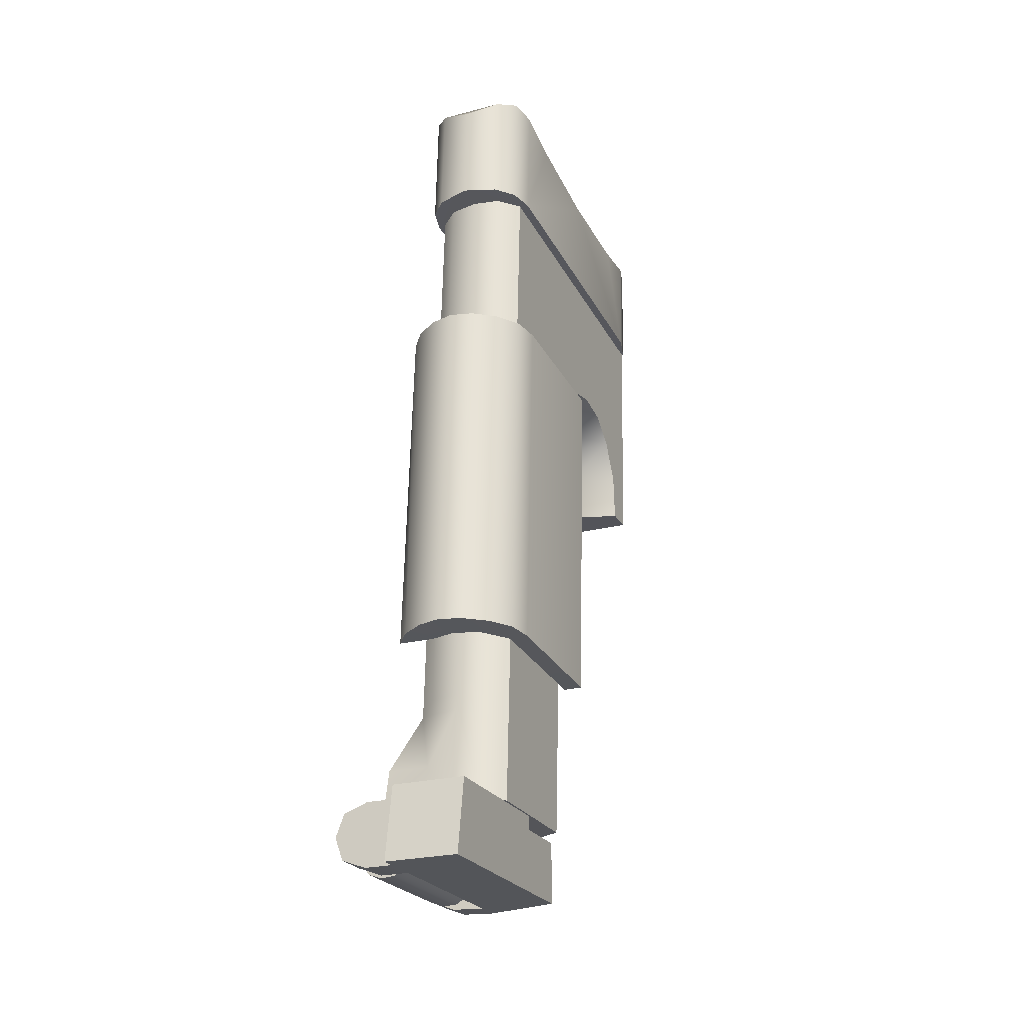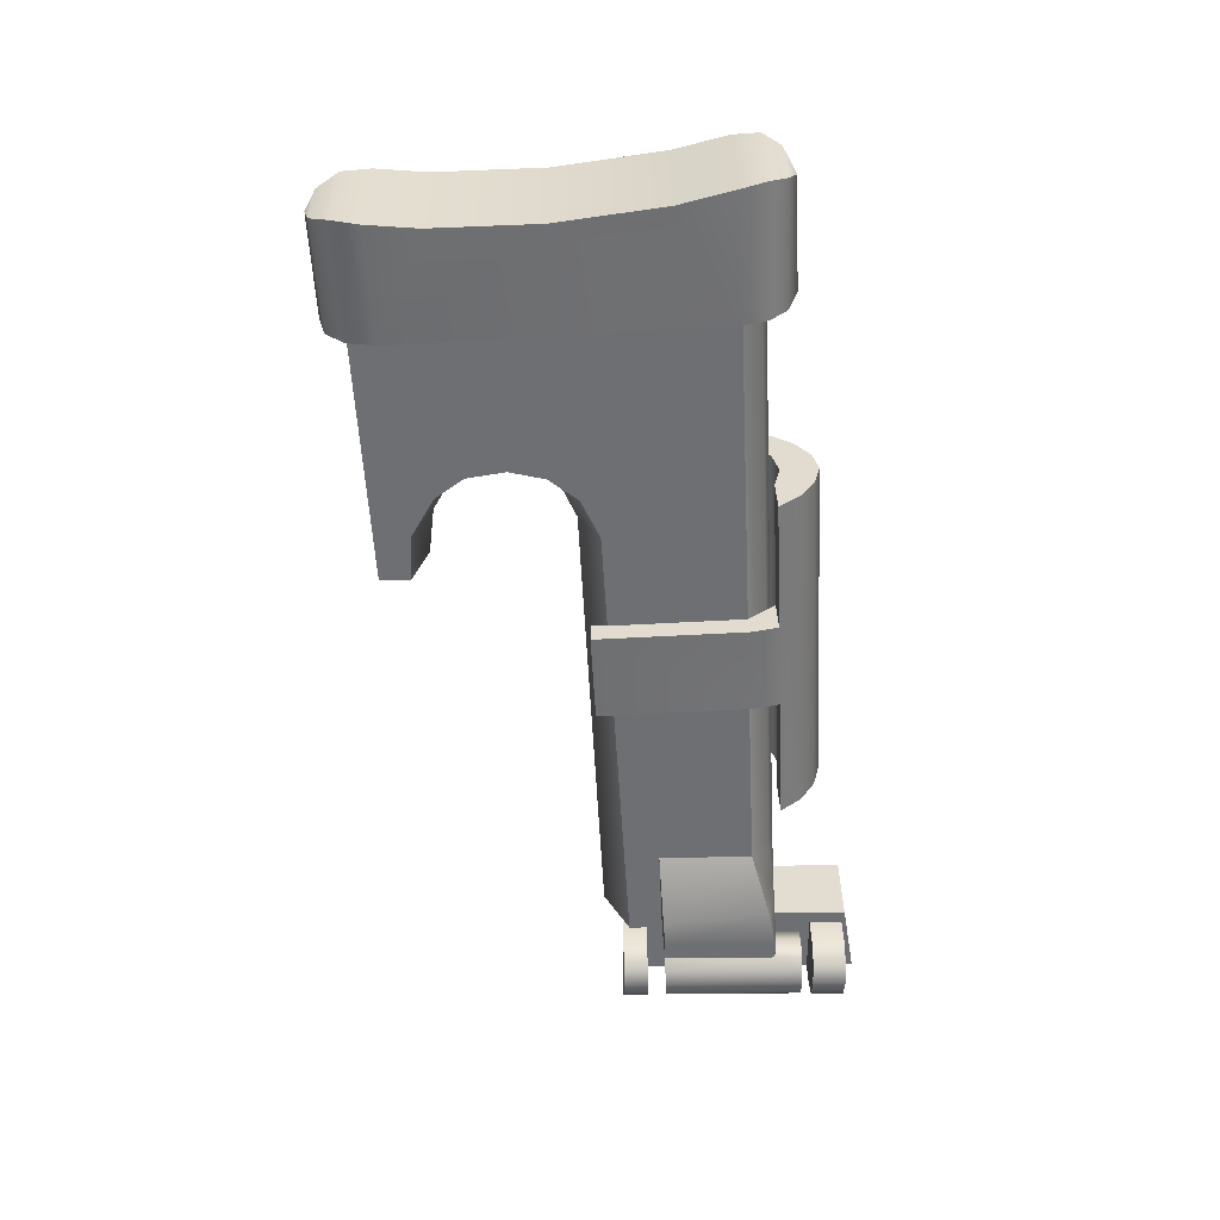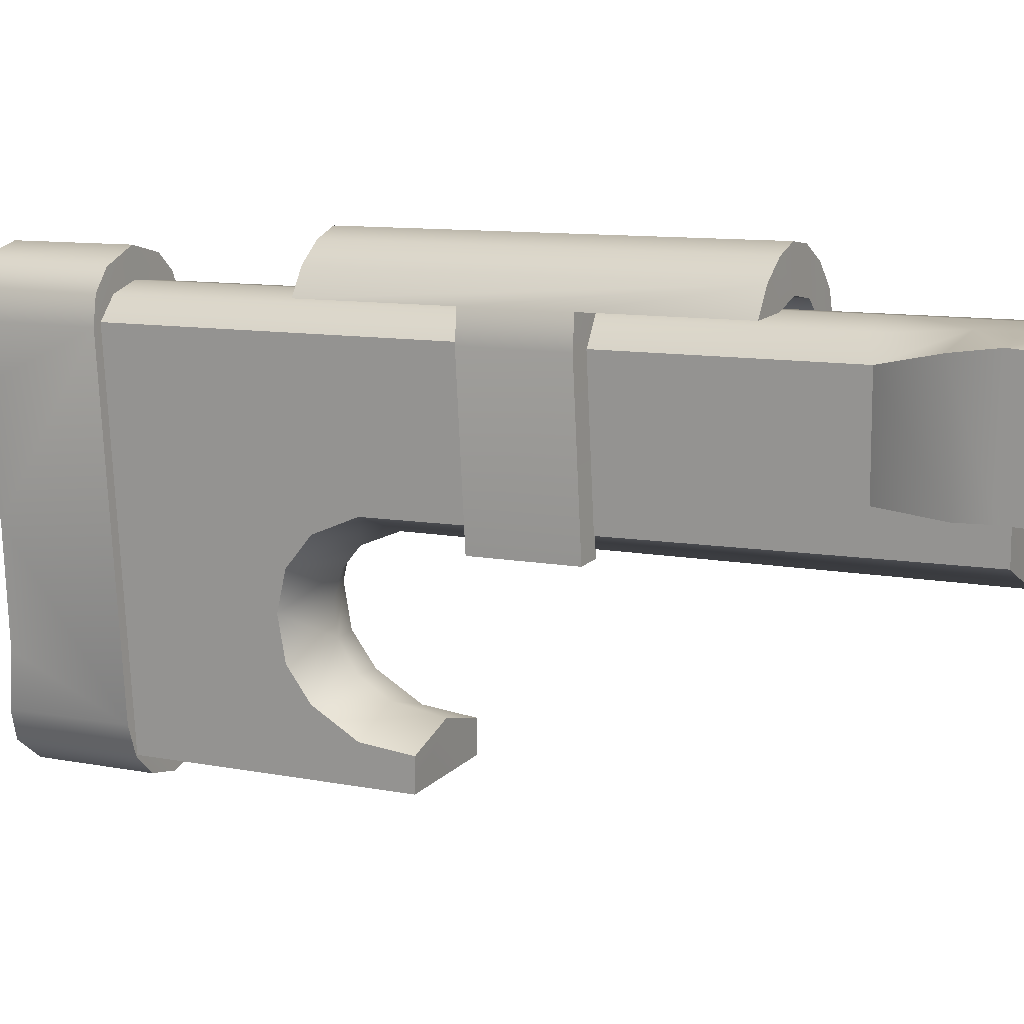
<metadata>
{"format":"obj","ext":"obj","renderer":"f3d","projection":"perspective","resolution":1024,"background":"white","views":[{"elev":-24.4,"azim":23.2,"up":"+Y"},{"elev":35.4,"azim":-90.6,"up":"+Y"},{"elev":15.5,"azim":-62.0,"up":"+Z"}]}
</metadata>
<code>
g stock_sa58_ds_arms_para_spr_stock_LOD1
v -0.001219 0.02072 -0.04168
v 0.01201 0.02062 -0.03441
v 0.01201 0.1568 -0.04243
v -0.001219 0.1547 -0.04846
v 0.01201 0.168 -0.04771
v -0.001219 0.1643 -0.0528
v -0.01445 0.02062 -0.03441
v -0.01445 0.1568 -0.04243
v -0.01445 0.168 -0.04771
v -0.01445 0.1745 -0.05583
v -0.001219 0.1691 -0.05876
v -0.01445 0.1767 -0.06578
v -0.001219 0.1712 -0.06578
v -0.001219 0.1702 -0.07392
v -0.01445 0.1748 -0.0765
v -0.01445 0.1689 -0.08441
v -0.001219 0.1655 -0.08129
v -0.001219 0.1576 -0.08581
v -0.01445 0.1576 -0.09069
v -0.001219 0.1441 -0.08735
v -0.01445 0.1442 -0.09148
v 0.01201 0.1689 -0.08441
v 0.01201 0.1748 -0.0765
v 0.01201 0.1767 -0.06578
v 0.01201 0.1745 -0.05583
v 0.01201 0.1576 -0.09069
v 0.01201 0.1442 -0.09148
v 0.01201 0.02062 -0.03441
v 0.01201 0.02097 0.001649
v 0.01201 0.219 -0.008491
v 0.01201 0.1568 -0.04243
v 0.01201 0.168 -0.04771
v 0.01201 0.1745 -0.05583
v 0.01201 0.1767 -0.06578
v 0.01201 0.2138 -0.1032
v 0.01201 0.1748 -0.0765
v 0.01201 0.1689 -0.08441
v 0.01201 0.1576 -0.09069
v 0.01201 0.1443 -0.09983
v 0.01201 0.1442 -0.09148
v -0.001219 0.02072 -0.04168
v -0.01445 0.02062 -0.03441
v -0.01445 0.02071 -0.02493
v -0.009049 0.02075 -0.0247
v -0.009111 0.02097 0.008064
v -0.001219 0.02097 0.008304
v 0.01201 0.02062 -0.03441
v 0.01201 0.02097 0.001649
v 0.006552 0.02097 0.007049
v -0.01445 0.1442 -0.09983
v 0.01201 0.1443 -0.09983
v 0.01201 0.2138 -0.1032
v -0.01445 0.2138 -0.1032
v -0.01445 0.1568 -0.04243
v -0.01445 0.219 -0.008491
v -0.01445 0.04773 -0.02611
v -0.01445 0.02062 -0.03441
v -0.01445 0.168 -0.04771
v -0.01445 0.1745 -0.05583
v -0.01445 0.1767 -0.06578
v -0.01445 0.2138 -0.1032
v -0.01445 0.1748 -0.0765
v -0.01445 0.1689 -0.08441
v -0.01445 0.1576 -0.09069
v -0.01445 0.1442 -0.09983
v -0.01445 0.02071 -0.02493
v -0.01445 0.04799 0.0002657
v -0.01445 0.1442 -0.09148
v -0.01445 0.1442 -0.09983
v -0.01445 0.1442 -0.09148
v -0.001219 0.1441 -0.08735
v 0.01201 0.1443 -0.09983
v 0.01201 0.1442 -0.09148
v -0.009111 0.2193 -0.00348
v -0.001219 0.2194 -0.001853
v -0.001219 0.05127 0.006753
v -0.009111 0.05126 0.005123
v 0.006552 0.2193 -0.003105
v 0.006552 0.02097 0.007049
v -0.01445 0.219 -0.008491
v -0.01445 0.04799 0.0002657
v 0.01201 0.219 -0.008491
v 0.01201 0.02097 0.001649
v -0.009111 0.04685 0.005349
v -0.001219 0.04685 0.006979
v -0.009111 0.03109 0.007573
v -0.02193 0.03195 0.005541
v -0.001219 0.03109 0.007786
v -0.001219 0.02097 0.008304
v -0.009111 0.02097 0.008064
v -0.0156 0.02105 0.008023
v -0.02209 0.02113 0.007628
v -0.01551 0.0169 0.008033
v -0.01939 0.01695 0.008017
v -0.02209 0.01575 0.007584
v -0.01124 0.01526 0.008077
v -0.008788 0.0115 0.008143
v -0.02209 0.02087 -0.02426
v -0.02219 0.0295 -0.02489
v -0.02193 0.03195 0.005541
v -0.02209 0.02113 0.007628
v -0.01445 0.04799 0.0002657
v -0.01445 0.04773 -0.02611
v -0.02209 0.01581 -0.02422
v -0.02209 0.01575 0.007584
v -0.01425 -6.168e-05 0.01554
v -0.01067 0.002183 0.01554
v -0.01077 0.002129 -0.02356
v -0.01437 5.644e-05 -0.02349
v -0.0183 -0.0003905 0.01554
v -0.01823 -0.0002321 -0.02352
v -0.0217 0.001011 -0.02359
v -0.02177 0.0007789 0.01554
v -0.02473 0.003905 -0.02368
v -0.02457 0.003919 0.01554
v -0.0258 0.008559 0.01554
v -0.02596 0.008625 -0.02389
v -0.02456 0.01258 0.01554
v -0.02472 0.01273 -0.02419
v -0.008457 0.006545 -0.02392
v -0.008358 0.006599 0.01554
v -0.008725 0.01128 -0.02418
v -0.008788 0.0115 0.008143
v -0.009111 0.02097 0.008064
v -0.009049 0.02075 -0.0247
v -0.02209 0.01575 0.007584
v -0.02209 0.01581 -0.02422
v -0.008626 0.01133 0.01554
v -0.02193 0.01558 0.01554
v -0.01939 0.01695 0.008017
v -0.01922 0.01678 0.01554
v -0.01551 0.0169 0.008033
v -0.01535 0.01673 0.01554
v -0.01124 0.01526 0.008077
v -0.01107 0.01509 0.01554
v -0.008788 0.0115 0.008143
v -0.008626 0.01133 0.01554
v -0.01445 0.04773 -0.02611
v -0.02219 0.0295 -0.02489
v -0.01445 0.02071 -0.02493
v -0.02209 0.02087 -0.02426
v -0.009049 0.02075 -0.0247
v -0.02209 0.01581 -0.02422
v -0.008725 0.01128 -0.02418
v -0.02209 0.02087 -0.02426
v -0.02472 0.01273 -0.02419
v -0.008457 0.006545 -0.02392
v -0.01077 0.002129 -0.02356
v -0.02596 0.008625 -0.02389
v -0.02473 0.003905 -0.02368
v -0.01437 5.644e-05 -0.02349
v -0.0217 0.001011 -0.02359
v -0.01823 -0.0002321 -0.02352
v -0.01067 0.002183 0.01554
v -0.01425 -6.168e-05 0.01554
v -0.01535 0.01673 0.01554
v -0.01107 0.01509 0.01554
v -0.0183 -0.0003905 0.01554
v -0.01922 0.01678 0.01554
v -0.02177 0.0007789 0.01554
v -0.02193 0.01558 0.01554
v -0.02457 0.003919 0.01554
v -0.02456 0.01258 0.01554
v -0.0258 0.008559 0.01554
v -0.008358 0.006599 0.01554
v -0.008626 0.01133 0.01554
v 0.01187 0.06625 -0.04224
v 0.01734 0.06625 -0.04224
v 0.01734 0.1663 -0.04742
v 0.01187 0.1663 -0.04742
v 0.01593 0.1688 0.001966
v 0.01593 0.06881 0.007142
v 0.01144 0.06911 0.01309
v 0.01144 0.1692 0.007916
v 0.01734 0.06842 -0.0003764
v 0.01734 0.1685 -0.005552
v 0.01734 0.1663 -0.04742
v 0.01734 0.06625 -0.04224
v 0.005022 0.1694 0.01236
v 0.005022 0.06934 0.01754
v -0.001443 0.1695 0.01383
v -0.001443 0.06942 0.01901
v -0.007939 0.1694 0.01208
v -0.007939 0.06933 0.01725
v -0.01426 0.1692 0.007871
v -0.01426 0.06911 0.01305
v -0.0188 0.1688 0.001967
v -0.0188 0.1315 0.003899
v -0.0188 0.1062 0.00521
v -0.0188 0.06881 0.007142
v 0.01187 0.1663 -0.04742
v 0.01734 0.1663 -0.04742
v 0.01734 0.1685 -0.005552
v 0.01187 0.1685 -0.005552
v 0.01593 0.1688 0.001966
v 0.01144 0.1692 0.007916
v 0.005834 0.1688 0.001751
v 0.005022 0.1694 0.01236
v -0.001441 0.1689 0.003613
v -0.001443 0.1695 0.01383
v -0.007939 0.1694 0.01208
v -0.008876 0.1688 0.001728
v -0.01426 0.1692 0.007871
v -0.0188 0.1688 0.001967
v -0.001441 0.06889 0.008789
v -0.008876 0.06879 0.006904
v -0.007939 0.06933 0.01725
v -0.001443 0.06942 0.01901
v 0.005022 0.06934 0.01754
v 0.005834 0.06879 0.006926
v 0.01144 0.06911 0.01309
v 0.01187 0.06842 -0.0003764
v 0.01593 0.06881 0.007142
v 0.01734 0.06842 -0.0003764
v 0.01734 0.06625 -0.04224
v 0.01187 0.06625 -0.04224
v -0.01426 0.06911 0.01305
v -0.0188 0.06881 0.007142
v -0.0188 0.1062 0.00521
v -0.0202 0.1058 -0.002309
v -0.0202 0.1311 -0.00362
v -0.0188 0.1315 0.003899
v -0.0202 0.129 -0.04528
v -0.0202 0.1036 -0.04397
v -0.0202 0.1036 -0.04397
v -0.01399 0.1036 -0.04397
v -0.01399 0.129 -0.04528
v -0.0202 0.129 -0.04528
v -0.01399 0.1058 -0.002309
v -0.01399 0.1036 -0.04397
v -0.0202 0.1036 -0.04397
v -0.0202 0.1058 -0.002309
v -0.0188 0.1062 0.00521
v -0.008876 0.1061 0.004971
v -0.0202 0.1311 -0.00362
v -0.0202 0.129 -0.04528
v -0.01399 0.129 -0.04528
v -0.01399 0.1311 -0.00362
v -0.0188 0.1315 0.003899
v -0.008876 0.1315 0.00366
v -0.01399 0.1311 -0.00362
v -0.01399 0.129 -0.04528
v -0.01399 0.1036 -0.04397
v -0.01399 0.1058 -0.002309
v 0.01187 0.06842 -0.0003764
v 0.01187 0.06625 -0.04224
v 0.01187 0.1663 -0.04742
v 0.01187 0.1685 -0.005552
v 0.005834 0.06879 0.006926
v 0.005834 0.1688 0.001751
v -0.001441 0.06889 0.008789
v -0.001441 0.1689 0.003613
v -0.008876 0.1061 0.004971
v -0.008876 0.06879 0.006904
v -0.008876 0.1315 0.00366
v -0.008876 0.1688 0.001728
v -0.008876 0.06879 0.006904
v -0.008876 0.1061 0.004971
v -0.0188 0.1062 0.00521
v -0.0188 0.06881 0.007142
v -0.008876 0.1315 0.00366
v -0.008876 0.1688 0.001728
v -0.0188 0.1688 0.001967
v -0.0188 0.1315 0.003899
v -0.008876 0.1061 0.004971
v -0.008876 0.1315 0.00366
v -0.01399 0.1311 -0.00362
v -0.01399 0.1058 -0.002309
v 0.0118 -0.0004998 -0.03091
v 0.0118 0.01672 -0.03091
v -0.008818 0.01672 -0.03619
v -0.008818 -0.0004998 -0.03619
v 0.0118 -0.0004998 0.03237
v -0.008818 -0.0004998 0.03237
v -0.008818 0.02063 0.02895
v 0.0118 0.02063 0.02895
v 0.0118 0.01672 -0.03091
v 0.0118 -0.0004998 -0.03091
v 0.0118 0.01672 -0.01474
v 0.0118 -0.0004998 0.03237
v 0.0118 0.02063 0.02895
v 0.0118 0.02063 -0.01473
v -0.008818 0.01672 -0.02933
v -0.008818 0.01672 -0.03619
v 0.0118 0.01672 -0.03091
v 0.0118 0.01672 -0.01474
v -0.008818 0.01672 -0.0147
v -0.0235 0.01427 -0.03619
v -0.01752 0.01672 -0.03619
v -0.01752 0.01672 -0.02933
v -0.0235 0.01427 -0.02928
v -0.008818 0.01672 -0.02933
v -0.008818 0.01672 -0.03619
v -0.02591 0.00811 -0.03619
v -0.02591 0.00811 -0.02915
v -0.0235 0.002105 -0.03619
v -0.0235 0.002105 -0.02902
v -0.01752 -0.0001342 -0.03619
v -0.01752 -0.0001342 -0.02897
v -0.008818 -0.0004998 -0.03619
v -0.008818 -0.0004998 -0.02897
v -0.008818 -0.0004998 -0.03619
v -0.008818 -0.0004998 -0.02897
v 0.0118 -0.0004998 -0.03091
v -0.008818 -0.0004998 0.01882
v 0.0118 -0.0004998 0.03237
v -0.008818 -0.0004998 0.02824
v -0.01653 -0.0004998 0.02824
v -0.01653 -0.0004998 0.01882
v -0.02328 0.002032 0.01882
v -0.02328 0.002032 0.02824
v -0.02558 0.00823 0.02824
v -0.02558 0.00823 0.01882
v -0.02328 0.01443 0.02824
v -0.02328 0.01443 0.01882
v -0.01653 0.01696 0.02824
v -0.01653 0.01696 0.01882
v -0.008818 0.01696 0.02824
v -0.008818 0.01696 0.01882
v -0.008818 -0.0004998 0.03237
v -0.008818 0.02063 0.02895
v -0.008818 0.02063 -0.01468
v 0.0118 0.02063 -0.01473
v 0.0118 0.02063 0.02895
v -0.008818 0.02063 -0.01468
v -0.008818 0.01672 -0.0147
v 0.0118 0.01672 -0.01474
v 0.0118 0.02063 -0.01473
v -0.008818 -0.0004998 -0.02897
v -0.008818 0.01672 -0.0147
v -0.008818 -0.0004998 0.01882
v -0.008818 0.01672 -0.02933
v -0.008818 0.01696 0.01882
v -0.008818 0.02063 -0.01468
v -0.008818 0.02063 0.02895
v -0.008818 0.01696 0.02824
v -0.008818 -0.0004998 0.02824
v -0.008818 -0.0004998 0.03237
v -0.008818 0.01696 0.02824
v -0.008818 -0.0004998 0.02824
v -0.01653 -0.0004998 0.02824
v -0.01653 0.01696 0.02824
v -0.02328 0.01443 0.02824
v -0.02328 0.002032 0.02824
v -0.02558 0.00823 0.02824
v -0.008818 -0.0004998 0.01882
v -0.008818 0.01696 0.01882
v -0.01653 0.01696 0.01882
v -0.01653 -0.0004998 0.01882
v -0.02328 0.002032 0.01882
v -0.02328 0.01443 0.01882
v -0.02558 0.00823 0.01882
v -0.008818 0.01672 -0.03619
v -0.01752 0.01672 -0.03619
v -0.01752 -0.0001342 -0.03619
v -0.008818 -0.0004998 -0.03619
v -0.0235 0.01427 -0.03619
v -0.0235 0.002105 -0.03619
v -0.02591 0.00811 -0.03619
v -0.008818 0.01672 -0.02933
v -0.008818 -0.0004998 -0.02897
v -0.01752 -0.0001342 -0.02897
v -0.01752 0.01672 -0.02933
v -0.0235 0.01427 -0.02928
v -0.0235 0.002105 -0.02902
v -0.02591 0.00811 -0.02915
v -0.009508 0.2434 -0.1105
v -0.009602 0.2131 -0.109
v -0.001219 0.2129 -0.1111
v -0.001219 0.2413 -0.1124
v -0.01485 0.2454 -0.105
v -0.01487 0.2134 -0.1034
v -0.01695 0.2452 -0.0973
v -0.01695 0.2138 -0.09566
v -0.01695 0.2442 -0.08361
v -0.01695 0.2453 -0.05451
v -0.01695 0.2186 -0.009117
v -0.01695 0.2496 -0.02536
v -0.01695 0.2535 -0.01083
v -0.01522 0.219 -0.002308
v -0.0152 0.2547 -0.003748
v -0.01061 0.2193 0.00256
v -0.01061 0.2534 0.001038
v -0.001219 0.2194 0.005666
v -0.001219 0.2502 0.004035
v -0.01695 0.2452 -0.0973
v -0.01485 0.2454 -0.105
v 0.01241 0.2454 -0.105
v 0.01452 0.2452 -0.0973
v -0.01695 0.2442 -0.08361
v 0.01452 0.2442 -0.08361
v -0.01695 0.2453 -0.05451
v 0.01452 0.2453 -0.05451
v -0.01695 0.2496 -0.02536
v 0.01452 0.2496 -0.02536
v 0.01452 0.2535 -0.01083
v -0.01695 0.2535 -0.01083
v -0.0152 0.2547 -0.003748
v 0.01276 0.2547 -0.003748
v 0.008175 0.2534 0.001038
v -0.01061 0.2534 0.001038
v -0.001219 0.2502 0.004035
v -0.009508 0.2434 -0.1105
v 0.00707 0.2434 -0.1105
v -0.001219 0.2413 -0.1124
v -0.001219 0.2129 -0.1111
v -0.01695 0.2138 -0.09566
v -0.01695 0.2186 -0.009117
v -0.001219 0.2194 0.005666
v -0.009602 0.2131 -0.109
v -0.01487 0.2134 -0.1034
v -0.01061 0.2193 0.00256
v -0.01522 0.219 -0.002308
v -0.001219 0.2129 -0.1111
v 0.007164 0.2131 -0.109
v 0.00707 0.2434 -0.1105
v -0.001219 0.2413 -0.1124
v 0.01241 0.2454 -0.105
v 0.01243 0.2134 -0.1034
v 0.01452 0.2452 -0.0973
v 0.01452 0.2138 -0.09566
v 0.01452 0.2442 -0.08361
v 0.01452 0.2453 -0.05451
v 0.01452 0.2186 -0.009117
v 0.01452 0.2496 -0.02536
v 0.01452 0.2535 -0.01083
v 0.01278 0.219 -0.002308
v 0.01276 0.2547 -0.003748
v 0.008175 0.2193 0.00256
v 0.008175 0.2534 0.001038
v -0.001219 0.2194 0.005666
v -0.001219 0.2502 0.004035
v 0.01452 0.2186 -0.009117
v 0.01452 0.2138 -0.09566
v -0.001219 0.2129 -0.1111
v -0.001219 0.2194 0.005666
v 0.007164 0.2131 -0.109
v 0.01243 0.2134 -0.1034
v 0.008175 0.2193 0.00256
v 0.01278 0.219 -0.002308
g stock_sa58_ds_arms_para_spr_stock_LOD1_0
f 3 2 1
f 4 3 1
f 5 3 4
f 6 5 4
f 4 1 7
f 8 4 7
f 6 4 8
f 9 6 8
f 6 9 10
f 11 6 10
f 11 10 12
f 13 11 12
f 14 13 12
f 15 14 12
f 14 15 16
f 17 14 16
f 18 17 16
f 19 18 16
f 20 18 19
f 21 20 19
f 14 17 22
f 22 17 18
f 23 14 22
f 11 13 24
f 24 13 14
f 23 24 14
f 25 11 24
f 26 18 20
f 26 22 18
f 27 26 20
f 6 11 25
f 5 6 25
f 30 29 28
f 31 30 28
f 31 32 30
f 33 30 32
f 30 33 34
f 35 30 34
f 36 35 34
f 37 35 36
f 38 35 37
f 39 35 38
f 40 39 38
f 43 42 41
f 44 43 41
f 45 44 41
f 46 45 41
f 46 41 47
f 47 48 46
f 48 49 46
f 52 51 50
f 53 52 50
f 56 55 54
f 57 56 54
f 55 58 54
f 59 58 55
f 60 59 55
f 61 60 55
f 62 60 61
f 63 62 61
f 64 63 61
f 65 64 61
f 66 56 57
f 55 56 67
f 68 64 65
f 71 70 69
f 72 71 69
f 73 71 72
f 76 75 74
f 77 76 74
f 75 76 78
f 76 79 78
f 77 74 80
f 81 77 80
f 78 79 82
f 79 83 82
f 76 77 84
f 84 77 81
f 85 76 84
f 85 79 76
f 85 84 86
f 84 81 86
f 81 87 86
f 88 85 86
f 88 79 85
f 89 88 86
f 89 79 88
f 90 89 86
f 91 90 86
f 92 91 86
f 87 92 86
f 93 91 92
f 91 93 90
f 94 93 92
f 95 94 92
f 93 96 90
f 90 96 97
f 100 99 98
f 101 100 98
f 99 100 102
f 103 99 102
f 98 104 101
f 104 105 101
f 108 107 106
f 109 108 106
f 109 106 110
f 111 109 110
f 111 110 112
f 110 113 112
f 114 112 113
f 115 114 113
f 114 115 116
f 117 114 116
f 117 116 118
f 119 117 118
f 108 120 107
f 120 121 107
f 120 122 121
f 122 123 121
f 123 122 124
f 122 125 124
f 119 118 126
f 127 119 126
f 123 128 121
f 118 129 126
f 126 129 130
f 129 131 130
f 130 131 132
f 131 133 132
f 132 133 134
f 133 135 134
f 134 135 136
f 135 137 136
f 140 139 138
f 141 139 140
f 143 140 142
f 142 144 143
f 143 145 140
f 146 143 144
f 147 146 144
f 146 147 148
f 149 146 148
f 150 149 148
f 151 150 148
f 152 150 151
f 153 152 151
f 156 155 154
f 157 156 154
f 158 155 156
f 159 158 156
f 160 158 159
f 161 160 159
f 162 160 161
f 163 162 161
f 164 162 163
f 157 154 165
f 166 157 165
f 169 168 167
f 170 169 167
f 173 172 171
f 174 173 171
f 172 175 171
f 175 176 171
f 176 175 177
f 175 178 177
f 173 174 179
f 180 173 179
f 180 179 181
f 182 180 181
f 182 181 183
f 184 182 183
f 184 183 185
f 186 184 185
f 186 185 187
f 188 186 187
f 189 186 188
f 190 186 189
f 193 192 191
f 194 193 191
f 193 194 195
f 194 196 195
f 194 197 196
f 197 198 196
f 198 197 199
f 200 198 199
f 200 199 201
f 199 202 201
f 201 202 203
f 203 202 204
f 207 206 205
f 208 207 205
f 208 205 209
f 205 210 209
f 209 210 211
f 210 212 211
f 211 212 213
f 212 214 213
f 214 212 215
f 212 216 215
f 217 206 207
f 218 206 217
f 221 220 219
f 222 221 219
f 221 223 220
f 223 224 220
f 227 226 225
f 228 227 225
f 231 230 229
f 232 231 229
f 233 232 229
f 234 233 229
f 237 236 235
f 238 237 235
f 235 239 238
f 239 240 238
f 243 242 241
f 244 243 241
f 247 246 245
f 248 247 245
f 245 249 248
f 249 250 248
f 250 249 251
f 252 250 251
f 253 252 251
f 254 253 251
f 253 255 252
f 252 255 256
f 259 258 257
f 260 259 257
f 263 262 261
f 264 263 261
f 267 266 265
f 268 267 265
f 271 270 269
f 272 271 269
f 275 274 273
f 276 275 273
f 279 278 277
f 280 278 279
f 281 280 279
f 282 281 279
f 285 284 283
f 283 286 285
f 283 287 286
f 290 289 288
f 291 290 288
f 289 290 292
f 293 289 292
f 291 288 294
f 295 291 294
f 295 294 296
f 297 295 296
f 297 296 298
f 299 297 298
f 299 298 300
f 301 299 300
f 304 303 302
f 305 303 304
f 306 305 304
f 307 305 306
f 307 308 305
f 308 309 305
f 310 309 308
f 311 310 308
f 310 311 312
f 313 310 312
f 313 312 314
f 315 313 314
f 315 314 316
f 317 315 316
f 317 316 318
f 319 317 318
f 320 307 306
f 323 322 321
f 324 323 321
f 327 326 325
f 328 327 325
f 331 330 329
f 330 332 329
f 330 331 333
f 334 330 333
f 334 333 335
f 333 336 335
f 335 336 337
f 338 335 337
f 341 340 339
f 342 341 339
f 341 342 343
f 344 341 343
f 345 344 343
f 348 347 346
f 349 348 346
f 348 349 350
f 351 348 350
f 352 351 350
f 355 354 353
f 356 355 353
f 357 354 355
f 358 357 355
f 359 357 358
f 362 361 360
f 363 362 360
f 362 363 364
f 365 362 364
f 366 365 364
f 369 368 367
f 370 369 367
f 371 367 368
f 372 371 368
f 373 371 372
f 374 373 372
f 374 375 373
f 376 375 374
f 377 376 374
f 377 378 376
f 377 379 378
f 377 380 379
f 380 381 379
f 381 380 382
f 383 381 382
f 383 382 384
f 385 383 384
f 388 387 386
f 389 388 386
f 386 390 389
f 390 391 389
f 391 390 392
f 393 391 392
f 393 392 394
f 395 393 394
f 395 394 396
f 394 397 396
f 396 397 398
f 399 396 398
f 399 398 400
f 398 401 400
f 400 401 402
f 403 387 388
f 404 403 388
f 404 405 403
f 408 407 406
f 409 408 406
f 410 406 407
f 411 410 407
f 409 412 408
f 412 413 408
f 416 415 414
f 417 416 414
f 415 416 418
f 419 415 418
f 418 420 419
f 420 421 419
f 422 421 420
f 421 422 423
f 424 421 423
f 425 424 423
f 426 424 425
f 427 424 426
f 428 427 426
f 427 428 429
f 428 430 429
f 431 429 430
f 432 431 430
f 435 434 433
f 436 435 433
f 434 435 437
f 438 434 437
f 439 436 433
f 440 439 433

</code>
